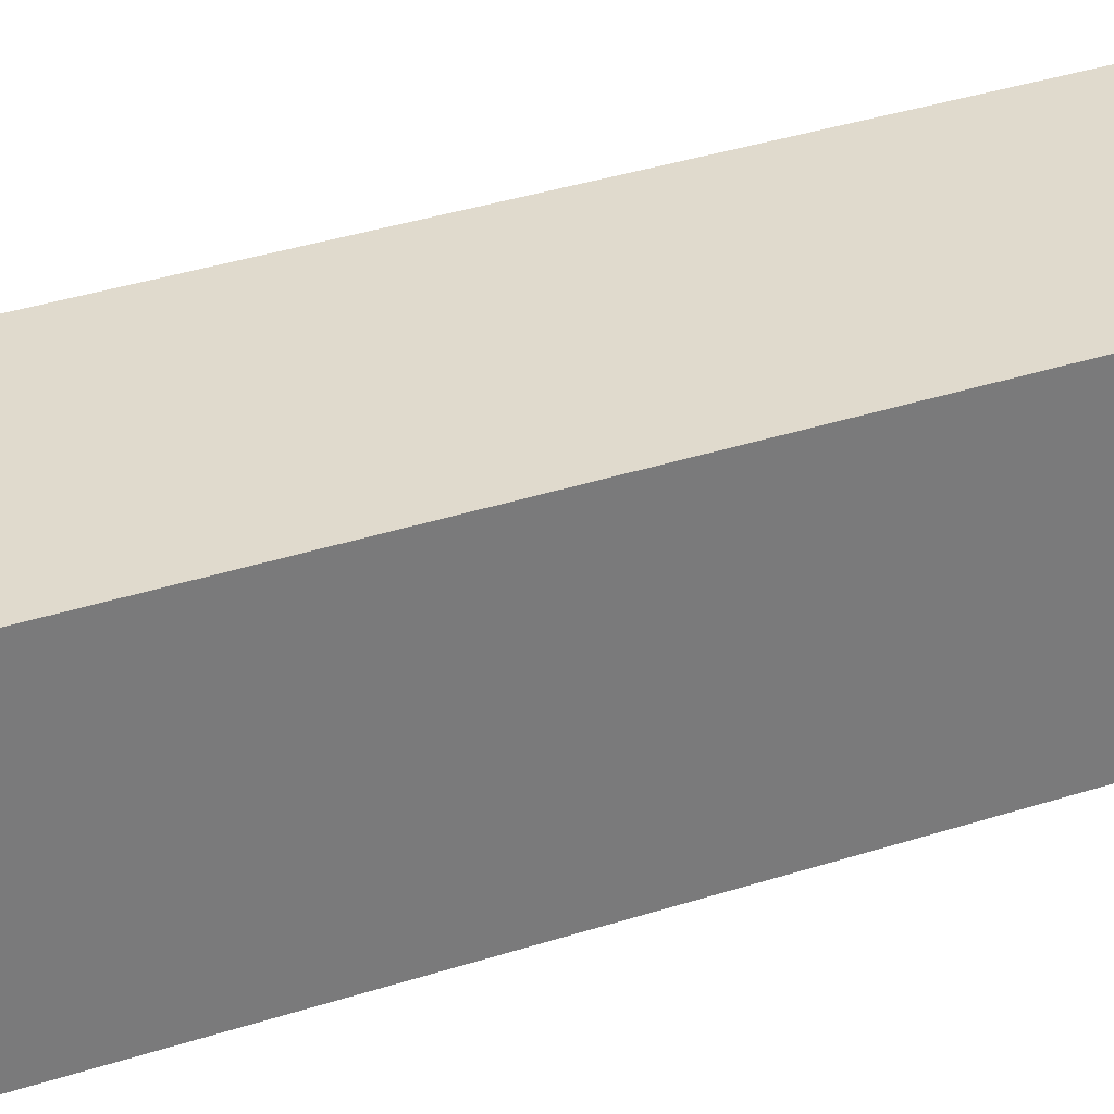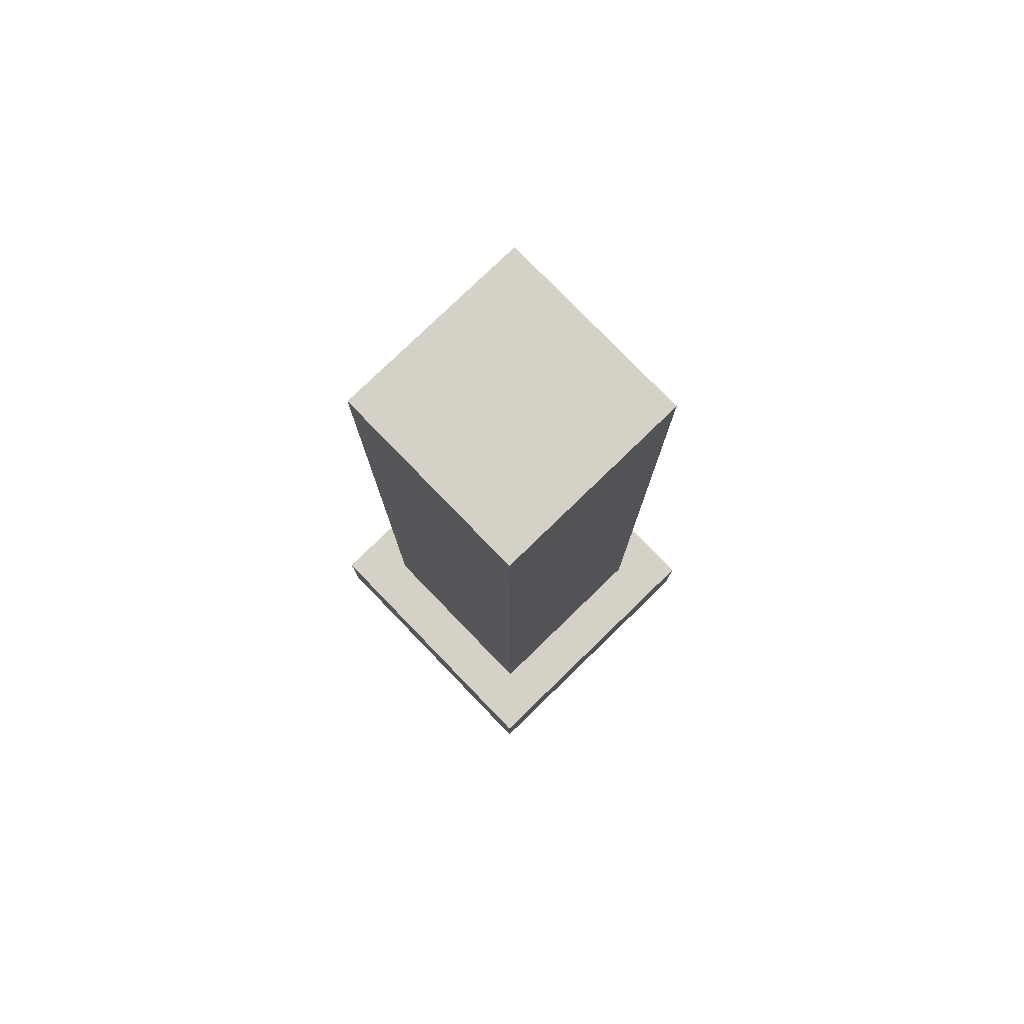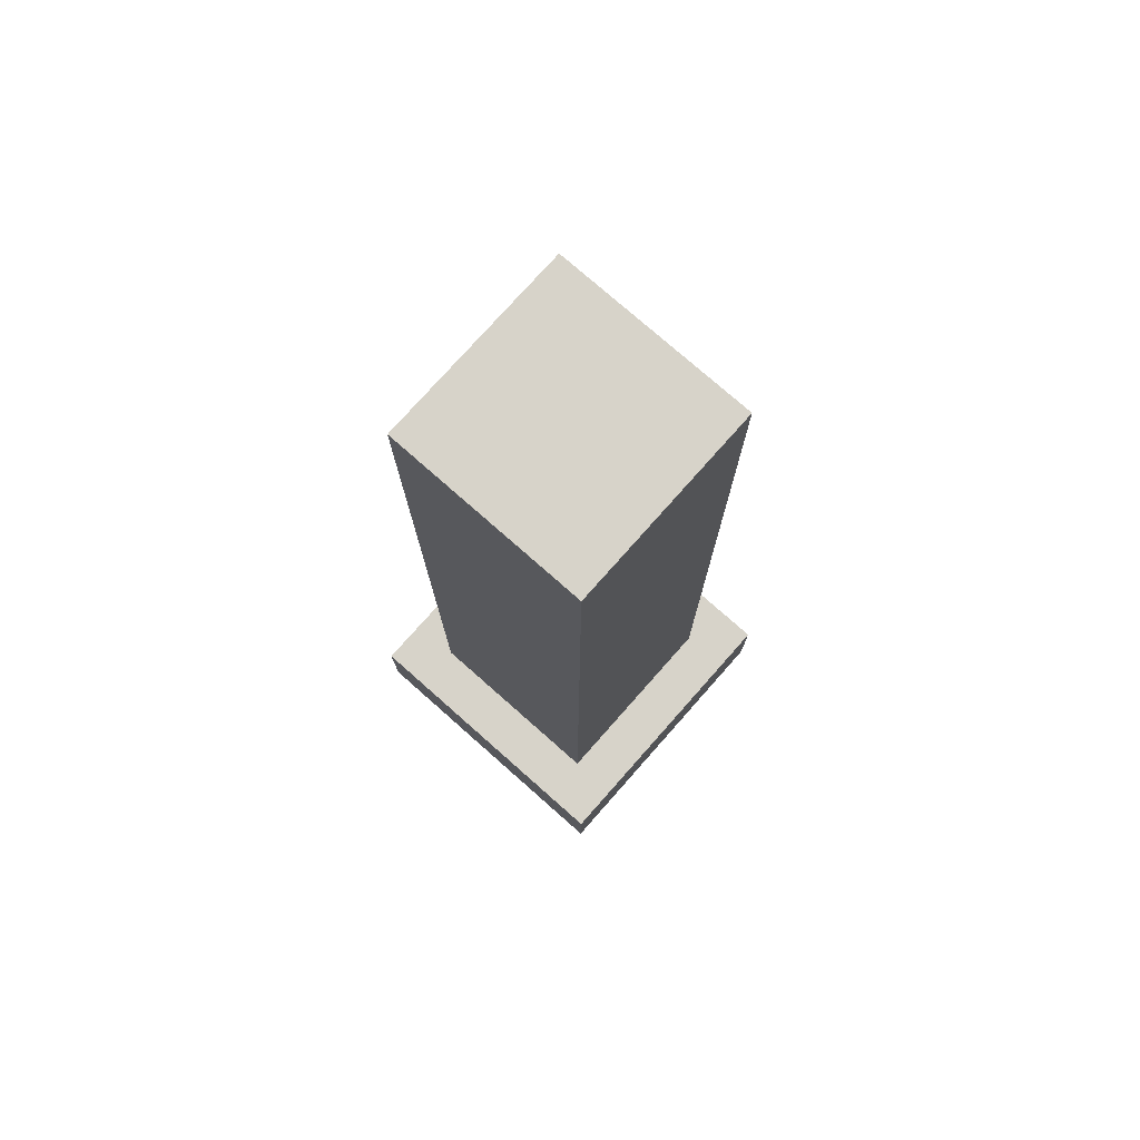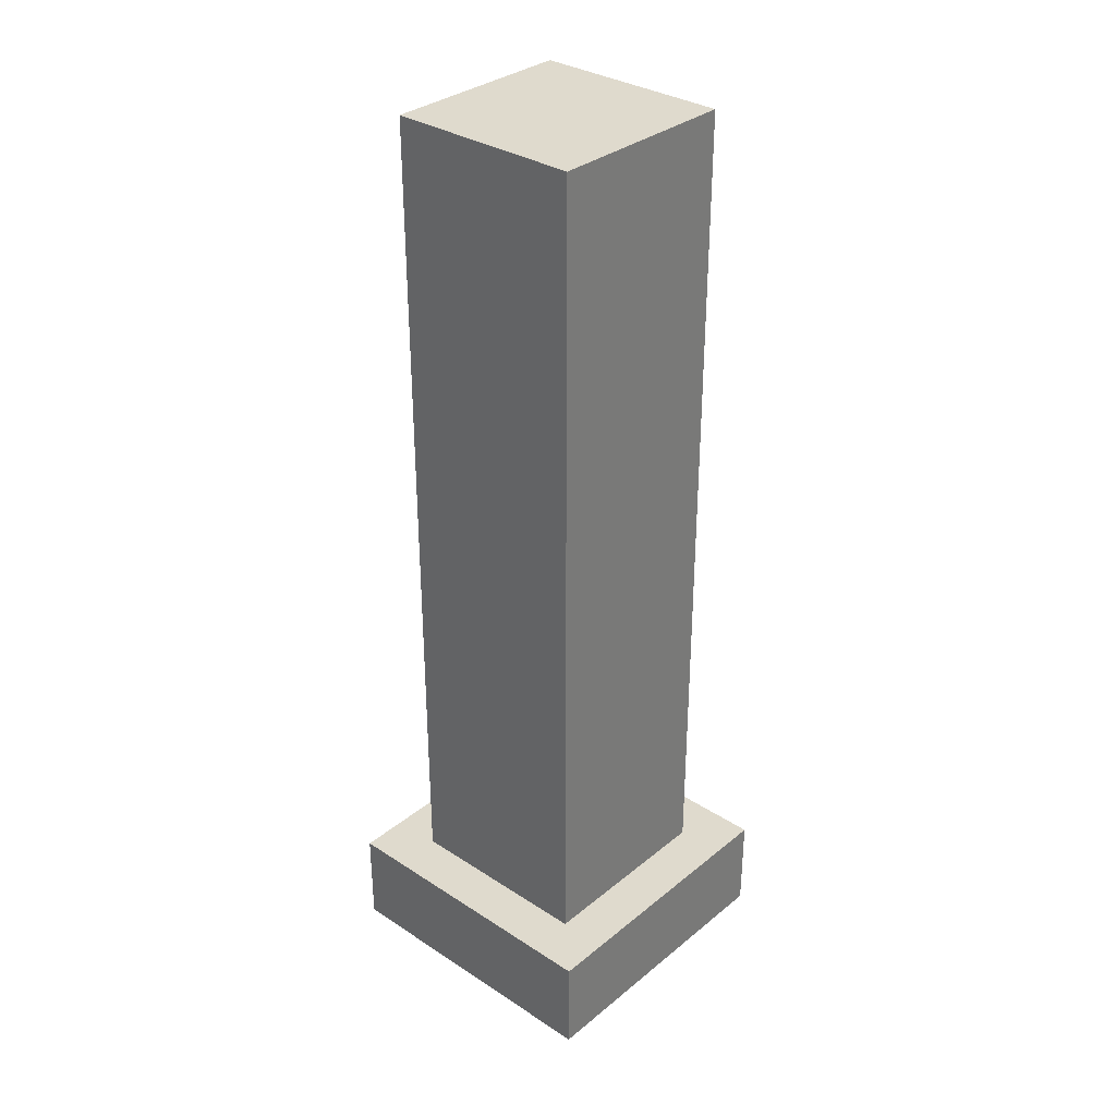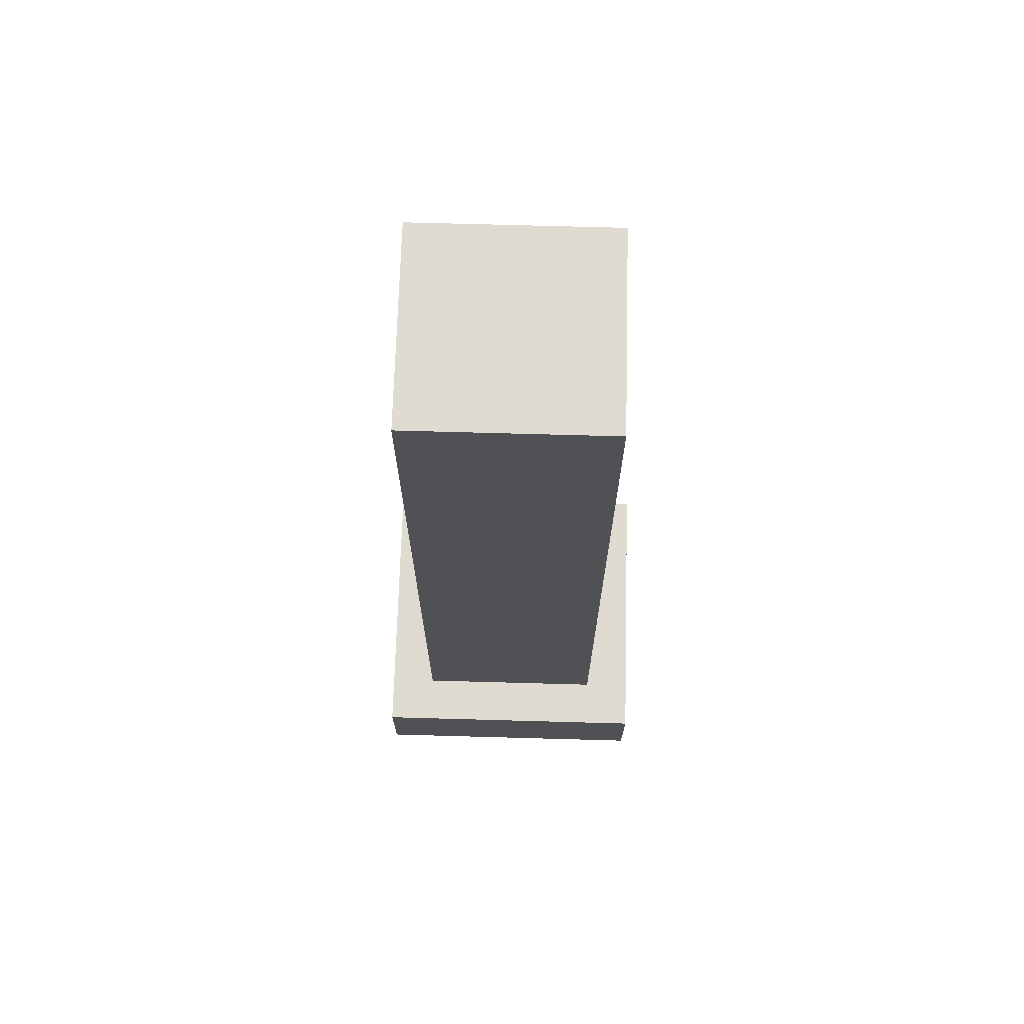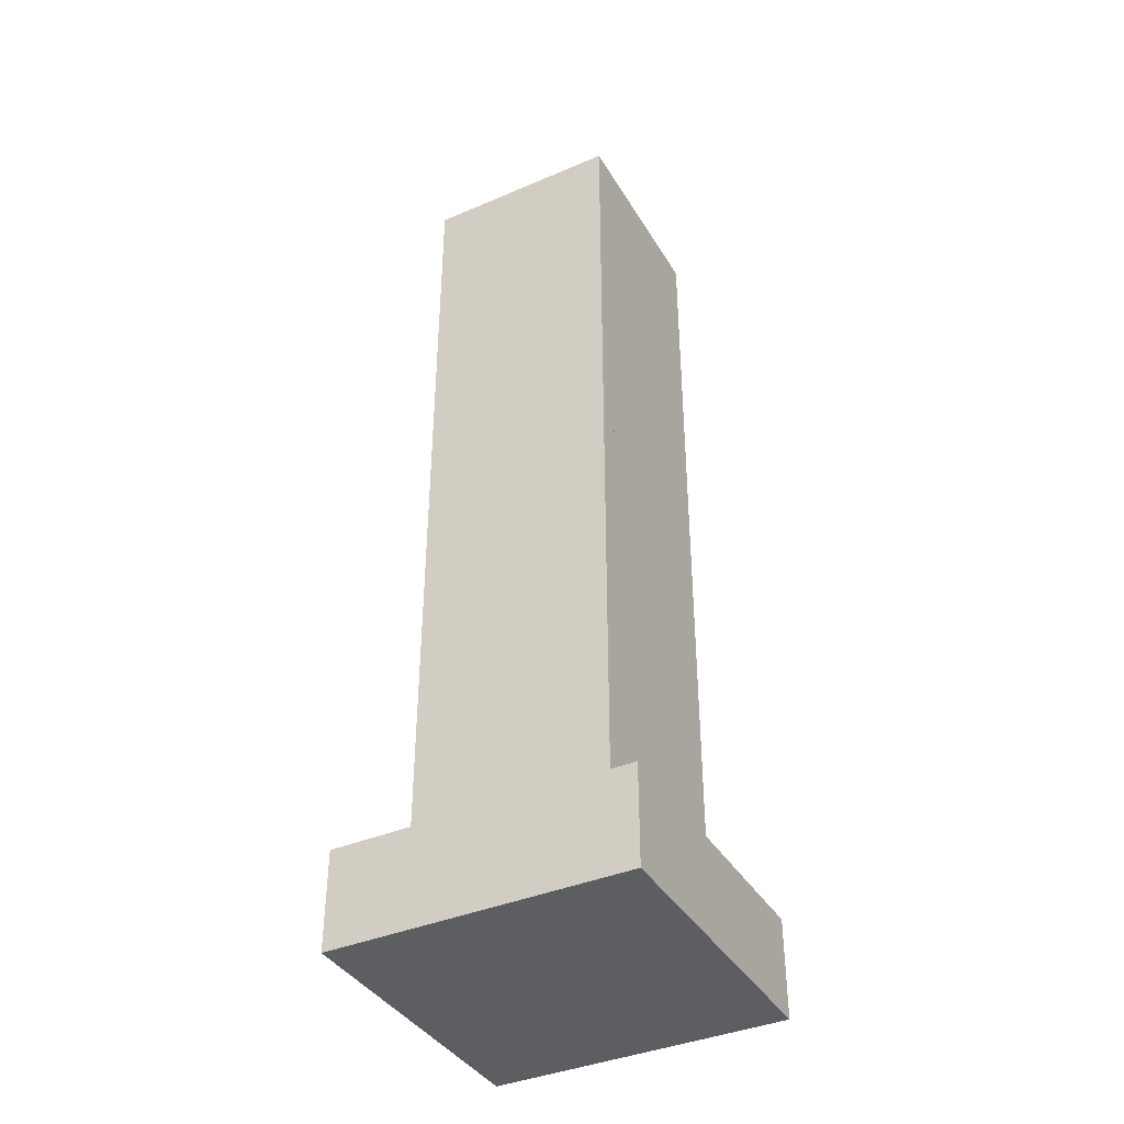
<metadata>
{"format":"obj","ext":"obj","renderer":"f3d","projection":"perspective","resolution":1024,"background":"white","views":[{"elev":33.1,"azim":-114.7,"up":"+Z"},{"elev":78.7,"azim":45.9,"up":"+Y"},{"elev":76.2,"azim":-48.5,"up":"+Y"},{"elev":32.9,"azim":41.9,"up":"+Y"},{"elev":70.2,"azim":91.6,"up":"+Y"},{"elev":-39.1,"azim":28.0,"up":"+Y"}]}
</metadata>
<code>
o cube
v 0.1875 0.6875 0.1875
v 0.1875 0.6875 -0.1875
v 0.1875 0.5625 0.1875
v 0.1875 0.5625 -0.1875
v -0.1875 0.6875 -0.1875
v -0.1875 0.6875 0.1875
v -0.1875 0.5625 -0.1875
v -0.1875 0.5625 0.1875
f 4 7 5 2
f 3 4 2 1
f 8 3 1 6
f 7 8 6 5
f 6 1 2 5
f 7 4 3 8
o cube
v -0.125 1.75 0.125
v -0.125 1.75 -0.125
v 0.125 1.75 0.125
v 0.125 1.75 -0.125
v -0.125 1.25 -0.125
v -0.125 1.25 0.125
v 0.125 1.25 -0.125
v 0.125 1.25 0.125
f 12 15 13 10
f 11 12 10 9
f 16 11 9 14
f 15 16 14 13
f 14 9 10 13
f 15 12 11 16
o cube
v -0.125 1.25 0.125
v -0.125 1.25 -0.125
v 0.125 1.25 0.125
v 0.125 1.25 -0.125
v -0.125 0.6875 -0.125
v -0.125 0.6875 0.125
v 0.125 0.6875 -0.125
v 0.125 0.6875 0.125
f 20 23 21 18
f 19 20 18 17
f 24 19 17 22
f 23 24 22 21
f 22 17 18 21
f 23 20 19 24

</code>
